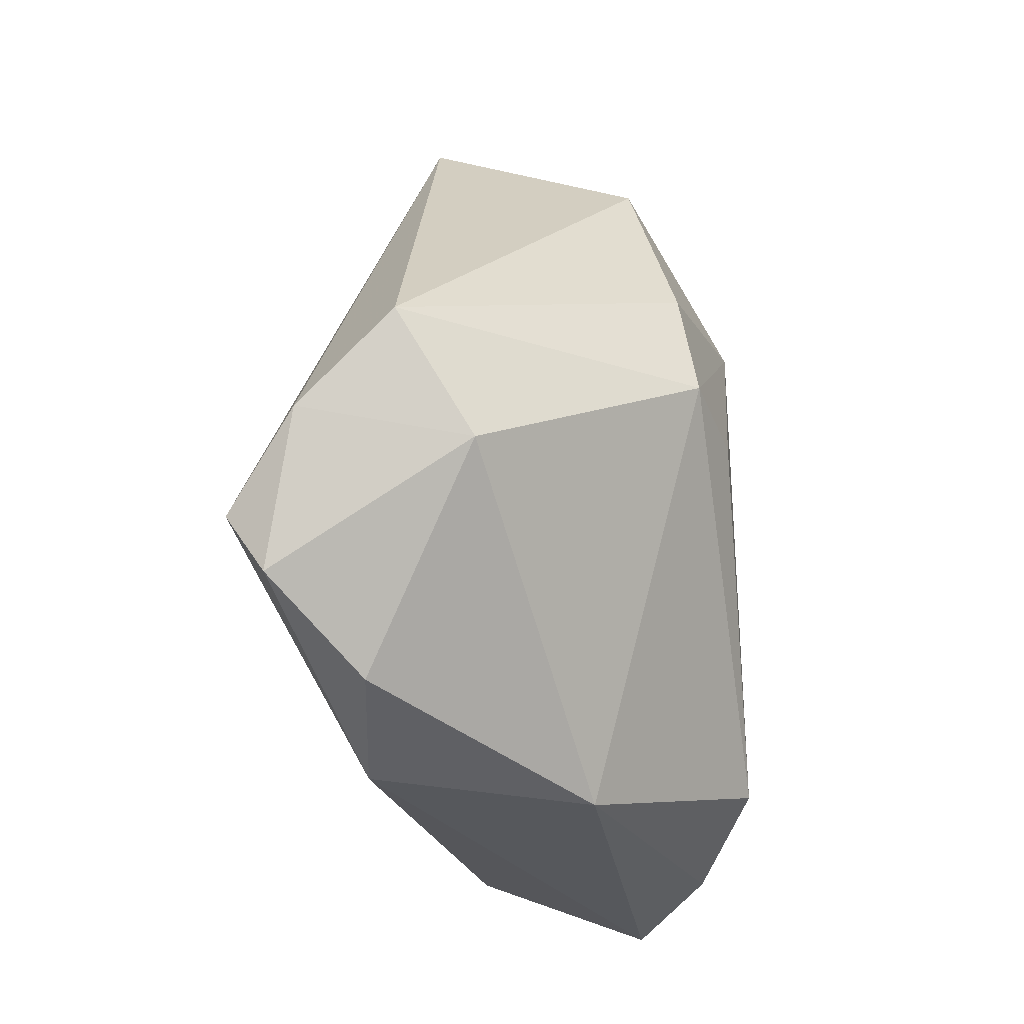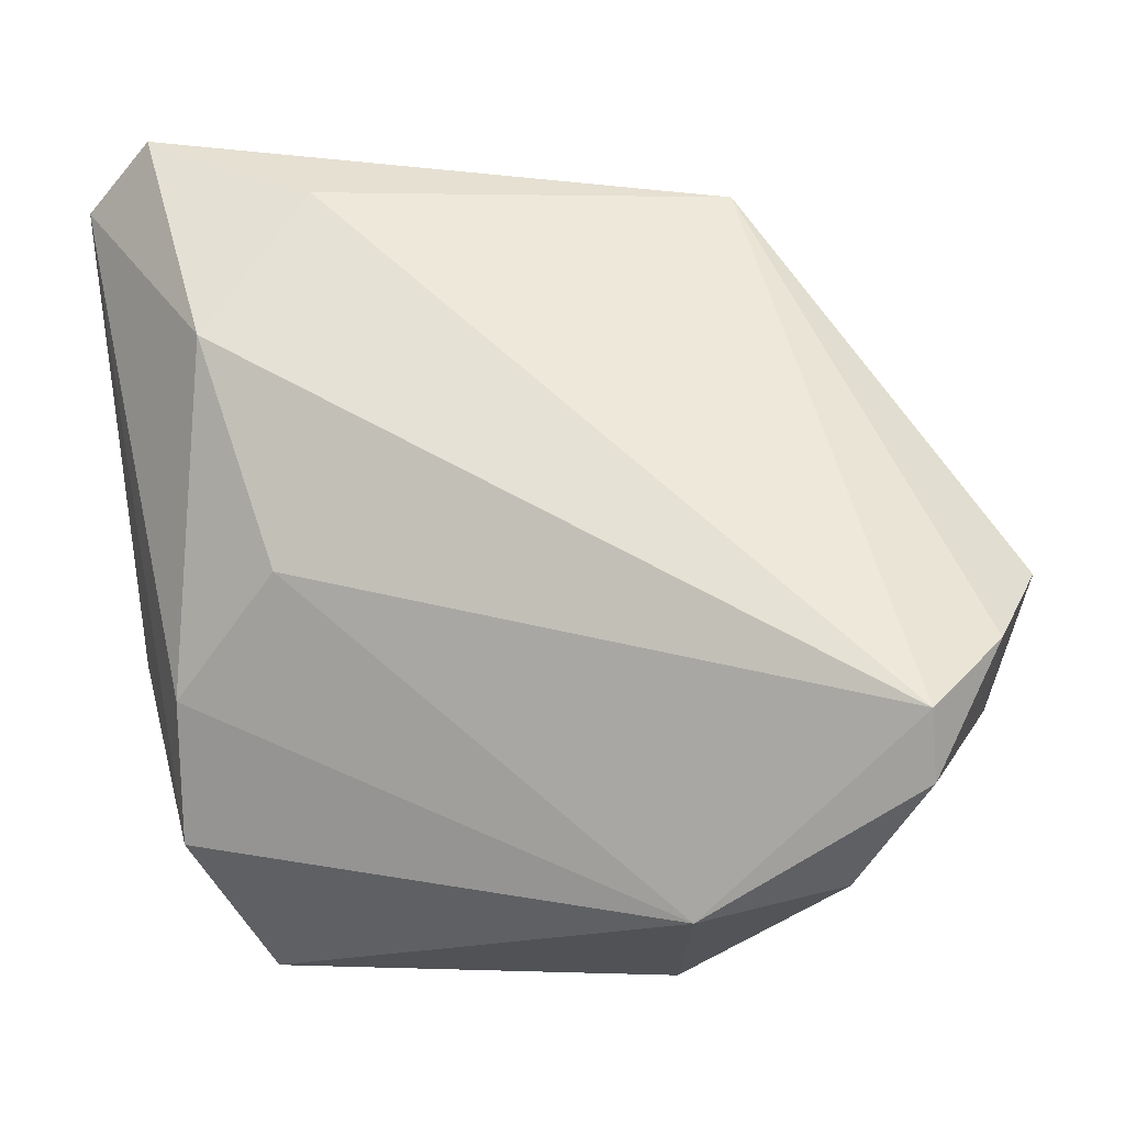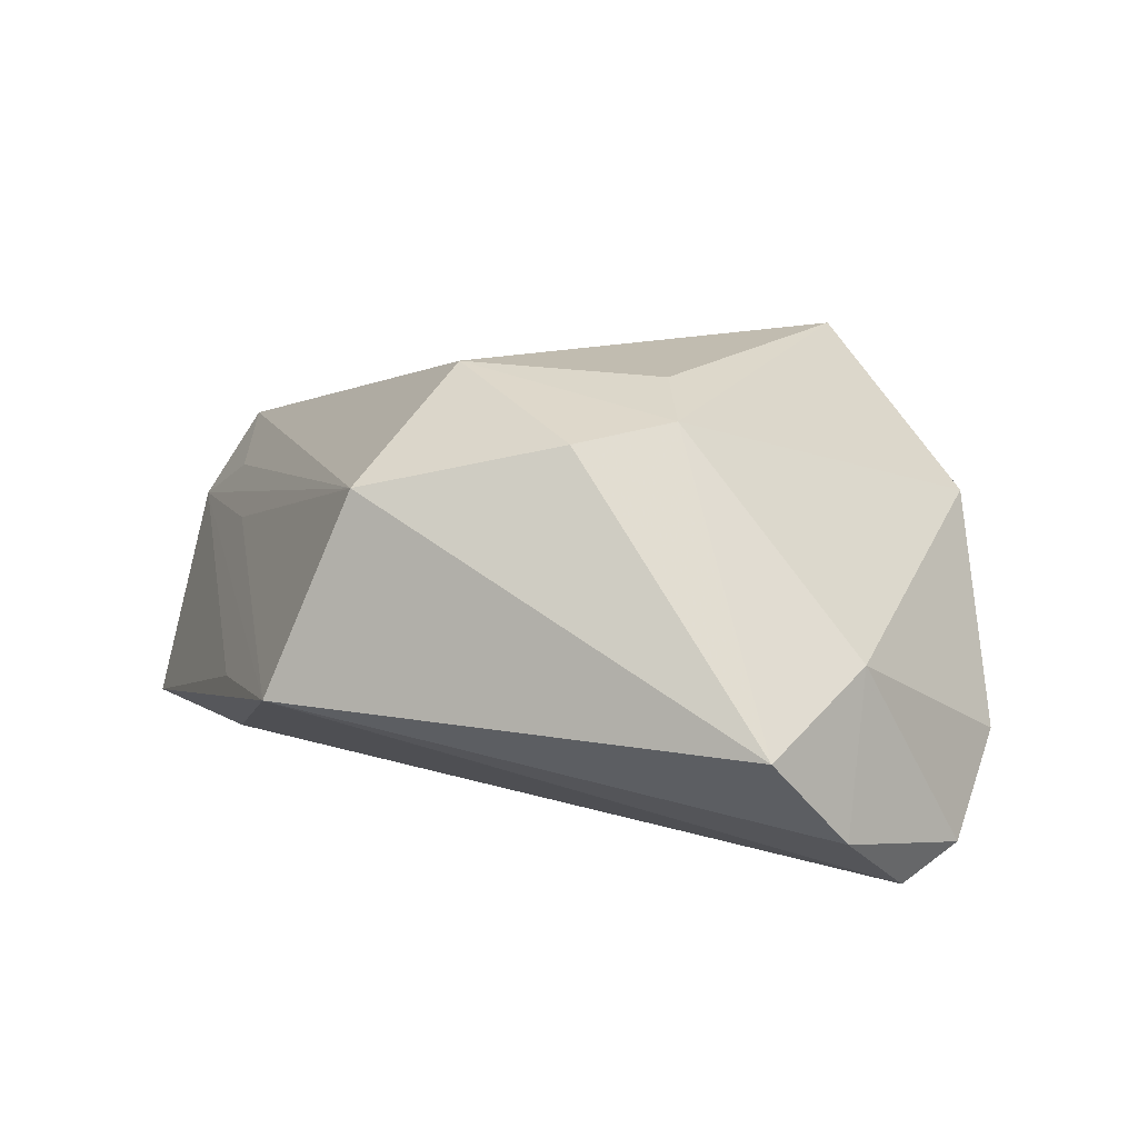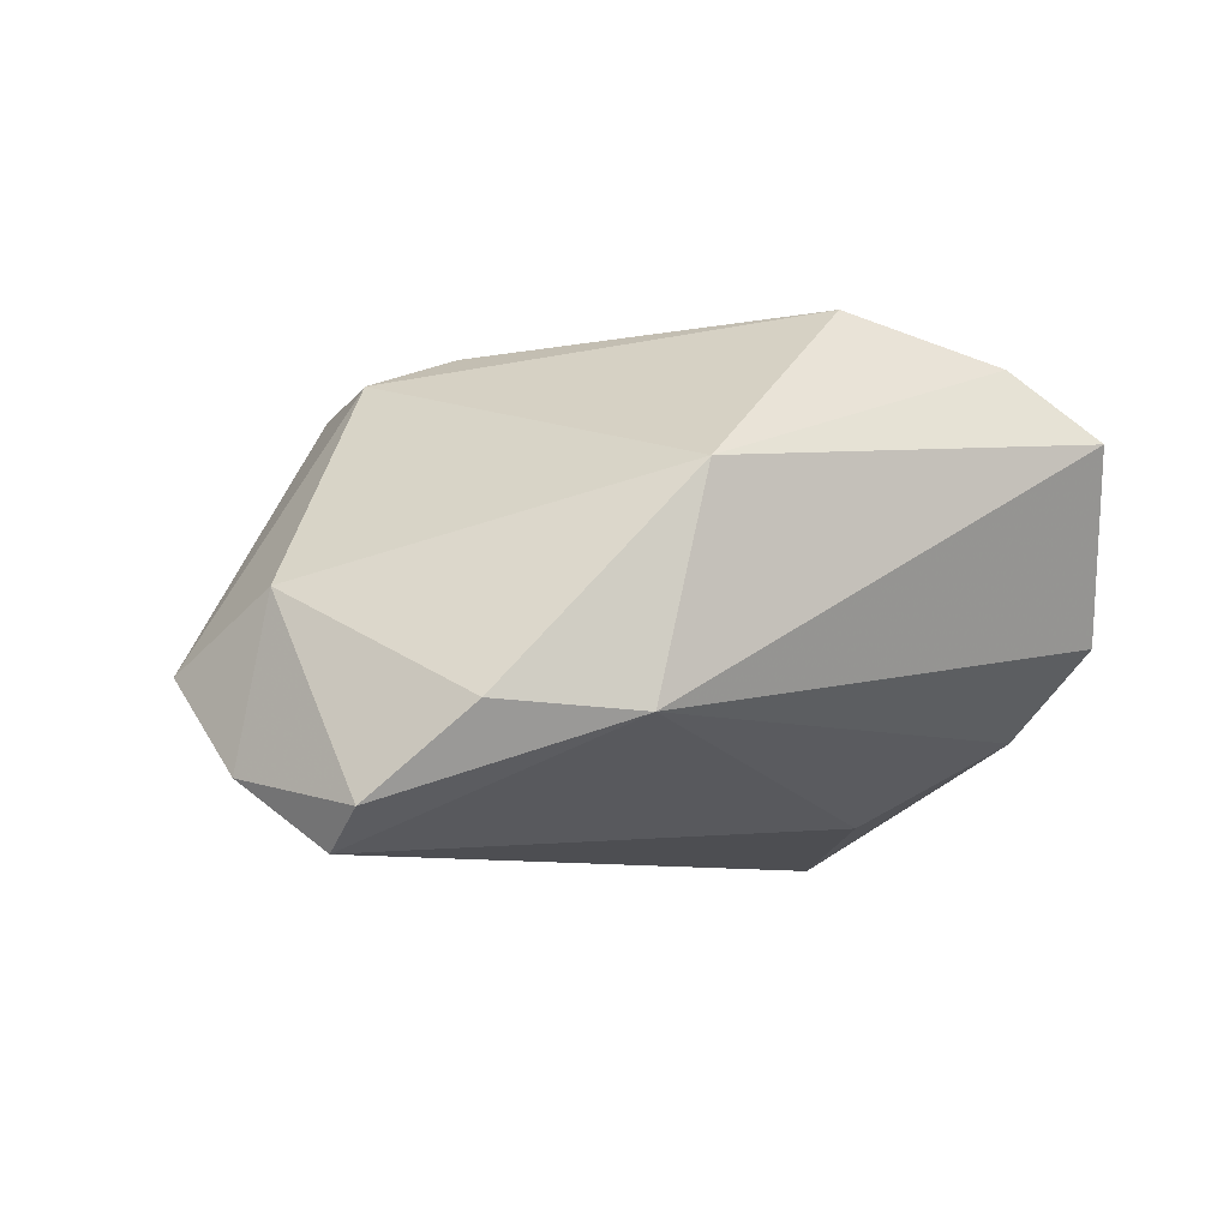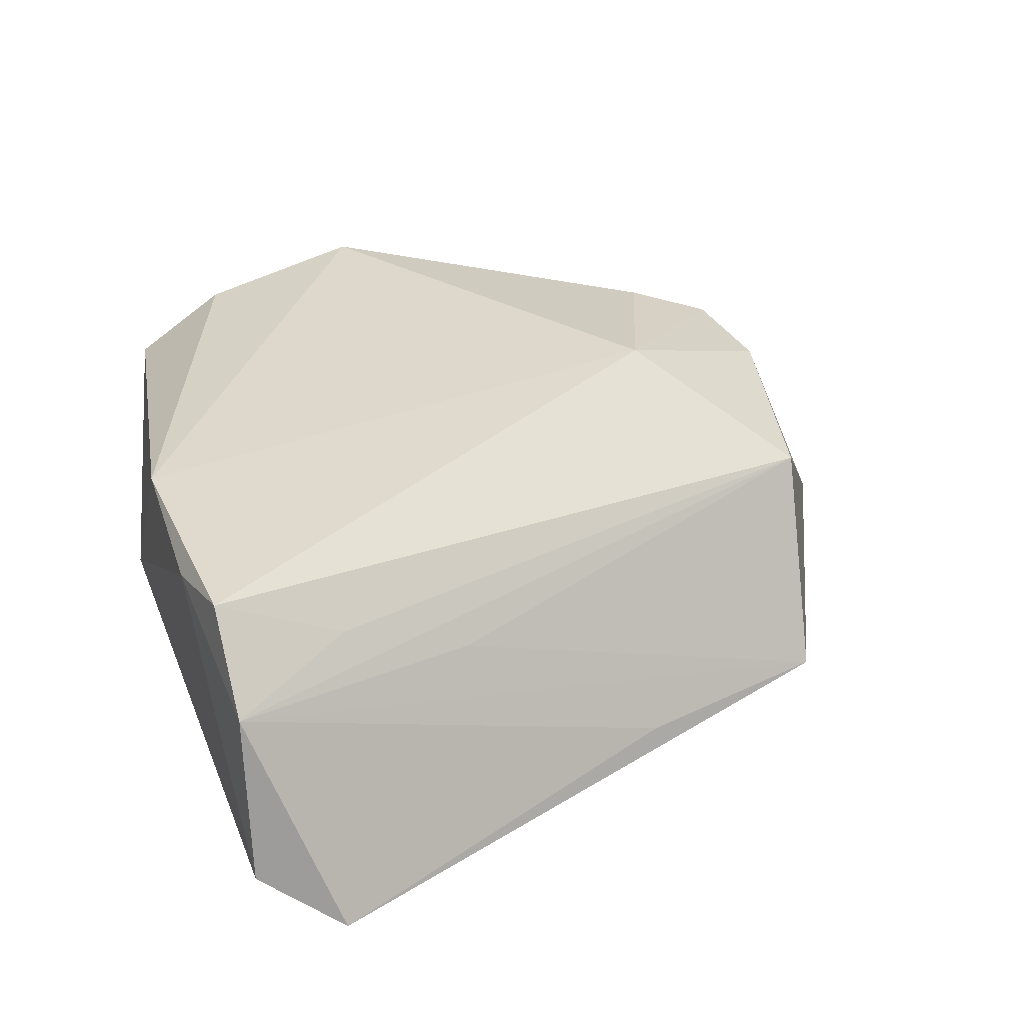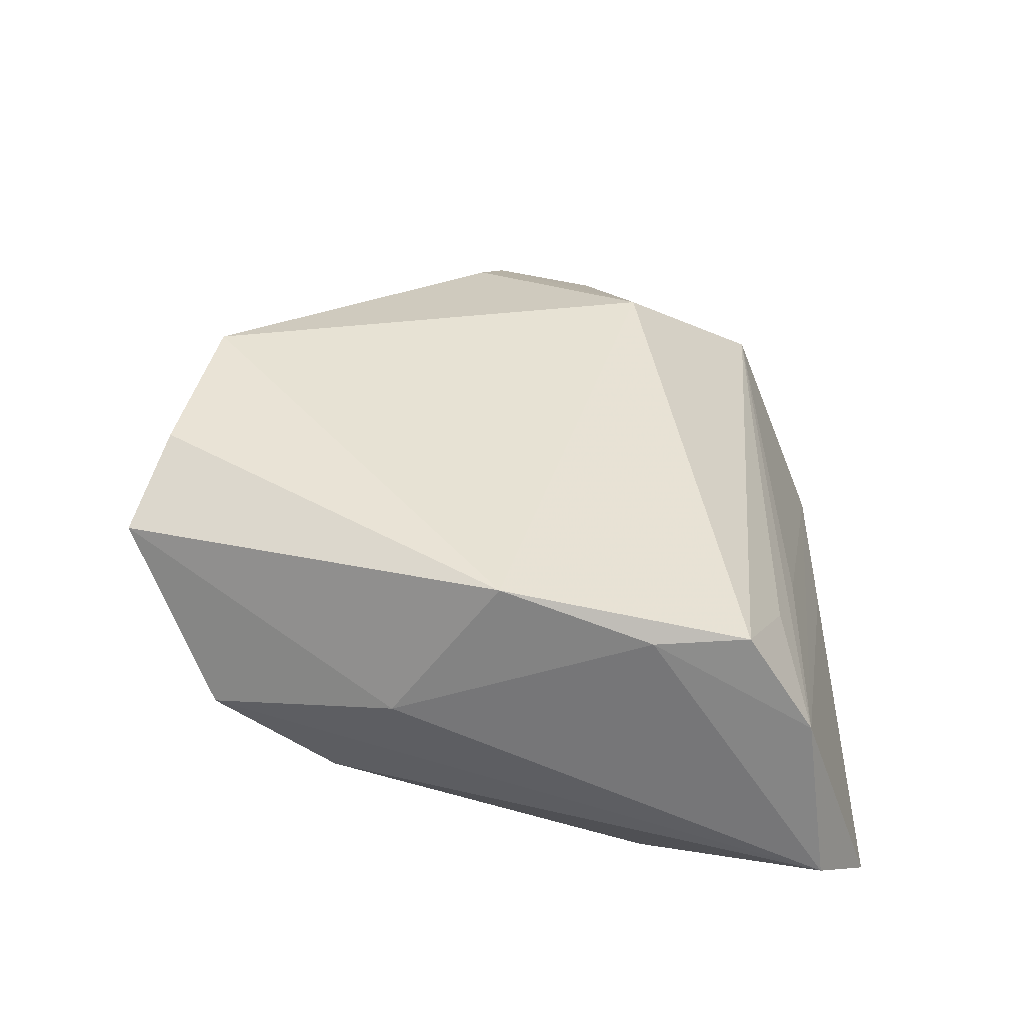
<metadata>
{"format":"obj","ext":"obj","renderer":"f3d","projection":"perspective","resolution":1024,"background":"white","views":[{"elev":-32.7,"azim":-87.5,"up":"+Y"},{"elev":-18.6,"azim":-169.0,"up":"+Y"},{"elev":12.1,"azim":-104.3,"up":"+Z"},{"elev":-6.9,"azim":-24.9,"up":"+Z"},{"elev":25.6,"azim":153.5,"up":"+Z"},{"elev":27.6,"azim":94.9,"up":"+Z"}]}
</metadata>
<code>
v 0.0403 0.04887 -0.02299
v -0.03733 0.009749 0.0222
v -0.03709 -0.002646 0.02426
v 0.004224 -0.03535 0.02995
v -0.04809 -0.03289 -0.02337
v -0.05901 -0.006635 -0.009178
v -0.03838 -0.04092 -0.0132
v -0.04839 -0.02614 -0.02778
v 0.04904 0.03327 0.01432
v 0.03657 -0.01725 -0.01388
v 0.02002 0.04016 -0.02323
v 0.01996 0.03939 0.004877
v 0.03294 -0.04198 0.01663
v 0.03821 -0.03151 -0.004238
v -0.05273 -0.01945 -0.0007631
v -0.02185 -0.04457 -0.01427
v 0.03125 0.02128 -0.02778
v 0.03473 0.03718 0.009349
v 0.02289 -0.03853 0.02455
v -0.02936 0.03283 0.01699
v 0.04692 0.004603 0.01808
v -0.01631 -0.0457 0.01103
v -0.003549 0.04445 -0.01021
v -0.02688 -0.004505 0.02782
v -0.02676 0.04288 -0.007367
v -0.01476 0.01734 0.02892
v 0.02271 -0.005795 -0.02344
v 0.04556 -0.008387 0.0005339
v 0.04936 0.02236 0.01327
v 0.04936 0.04075 0.003032
v 0.04936 0.04315 -0.01706
v -0.05553 -0.01682 -0.02003
f 26 4 21
f 21 9 26
f 26 9 20
f 16 22 7
f 13 22 16
f 9 21 29
f 31 30 29
f 29 30 9
f 13 16 14
f 14 16 10
f 14 10 31
f 13 21 19
f 19 21 4
f 19 22 13
f 4 22 19
f 1 30 31
f 1 11 25
f 25 32 6
f 6 20 25
f 12 30 25
f 25 20 12
f 12 20 30
f 9 30 18
f 18 20 9
f 30 20 18
f 8 32 25
f 25 11 8
f 24 4 26
f 28 21 13
f 13 14 28
f 28 14 31
f 31 29 28
f 28 29 21
f 25 30 23
f 23 1 25
f 30 1 23
f 15 6 32
f 7 22 15
f 32 8 5
f 7 15 5
f 5 15 32
f 5 16 7
f 5 8 16
f 11 1 17
f 17 8 11
f 31 10 17
f 17 1 31
f 10 16 27
f 16 8 27
f 27 17 10
f 8 17 27
f 20 6 2
f 26 20 2
f 3 24 26
f 26 2 3
f 6 15 3
f 3 2 6
f 4 24 3
f 3 15 22
f 3 22 4

</code>
